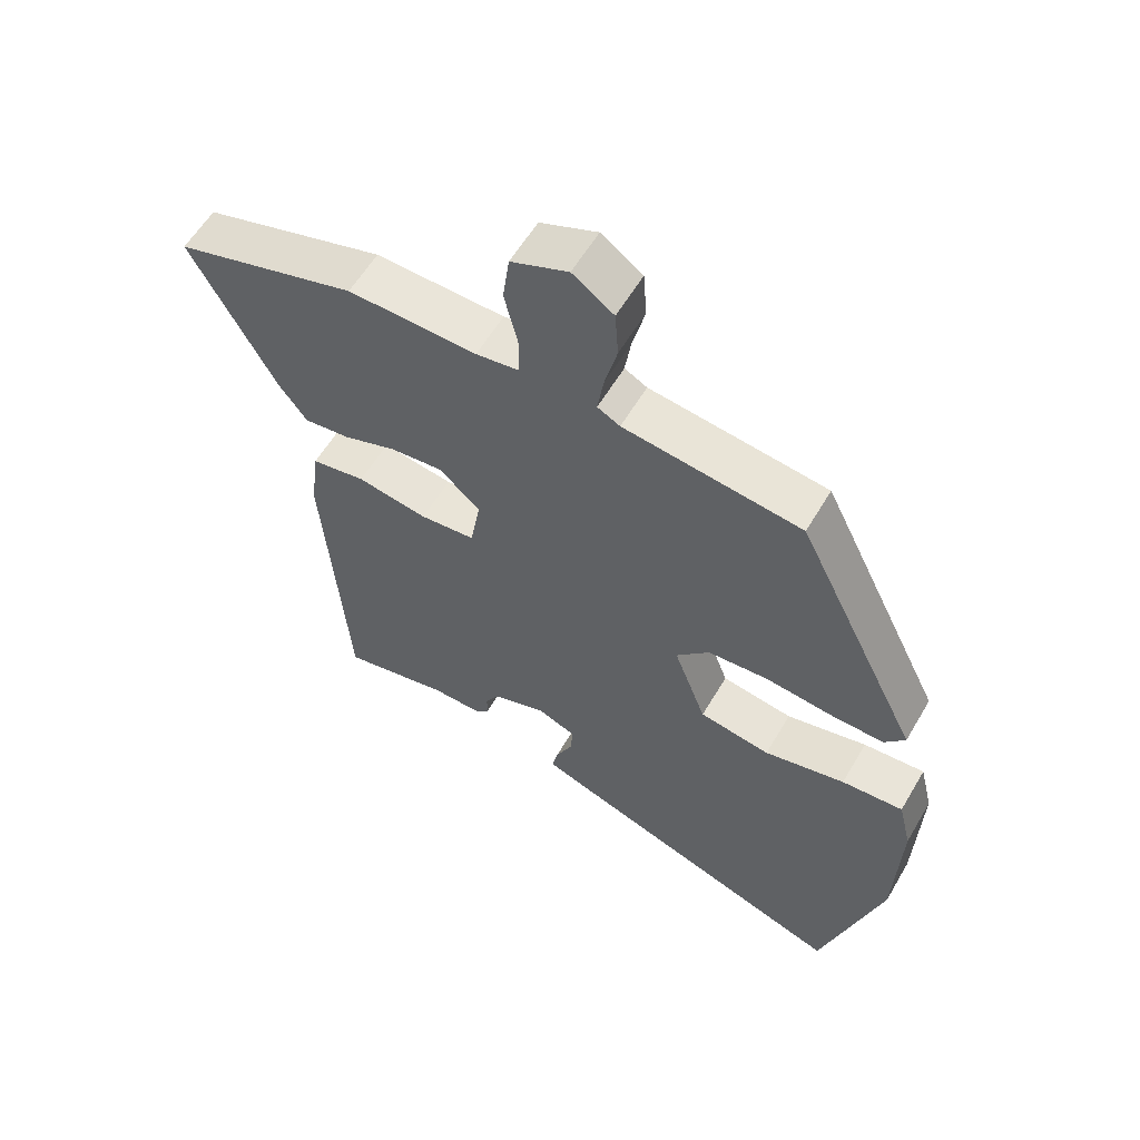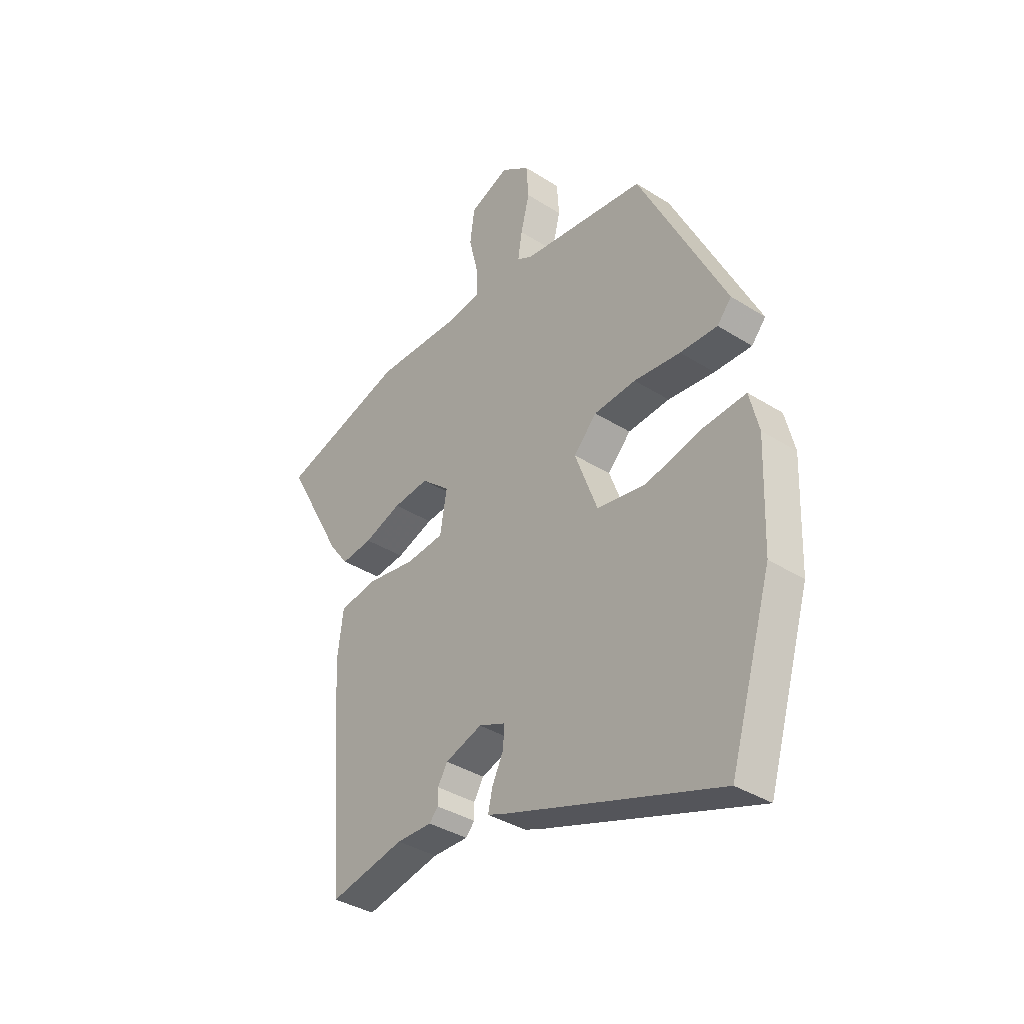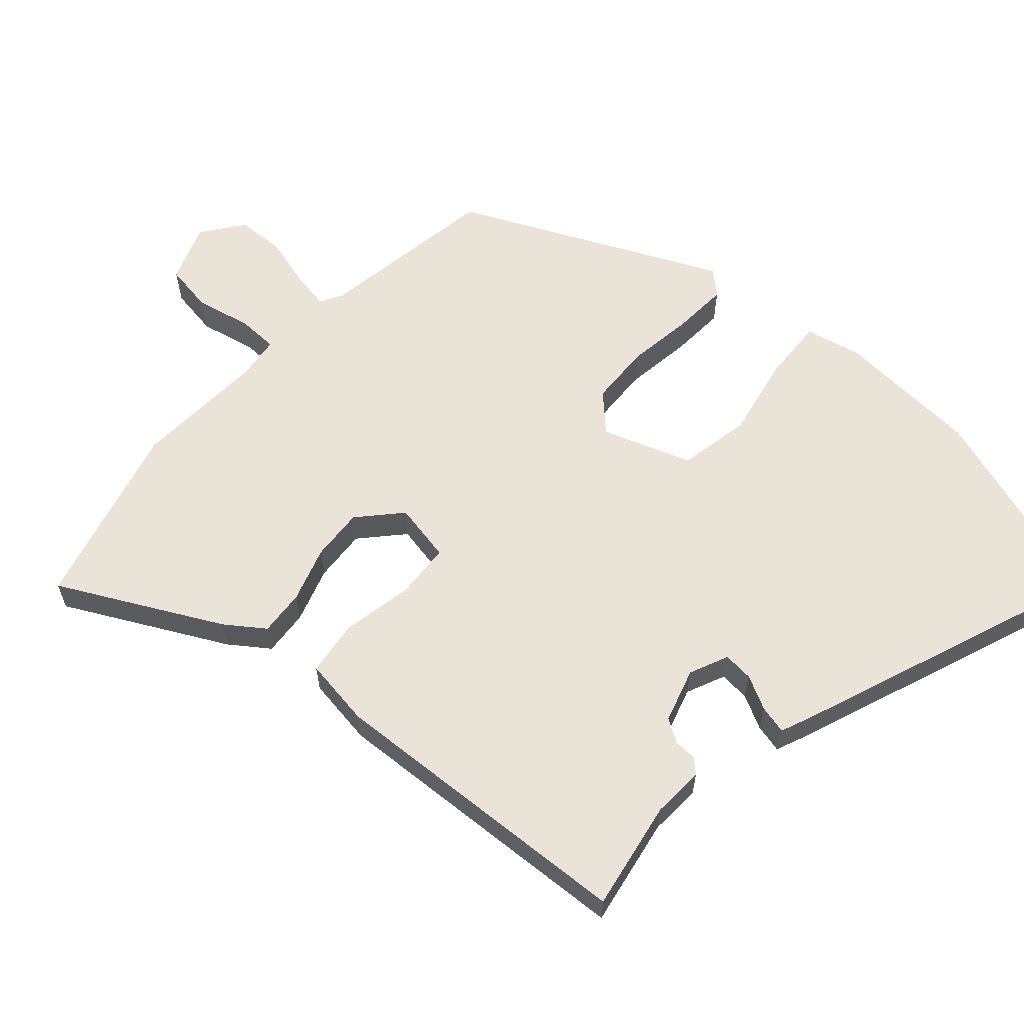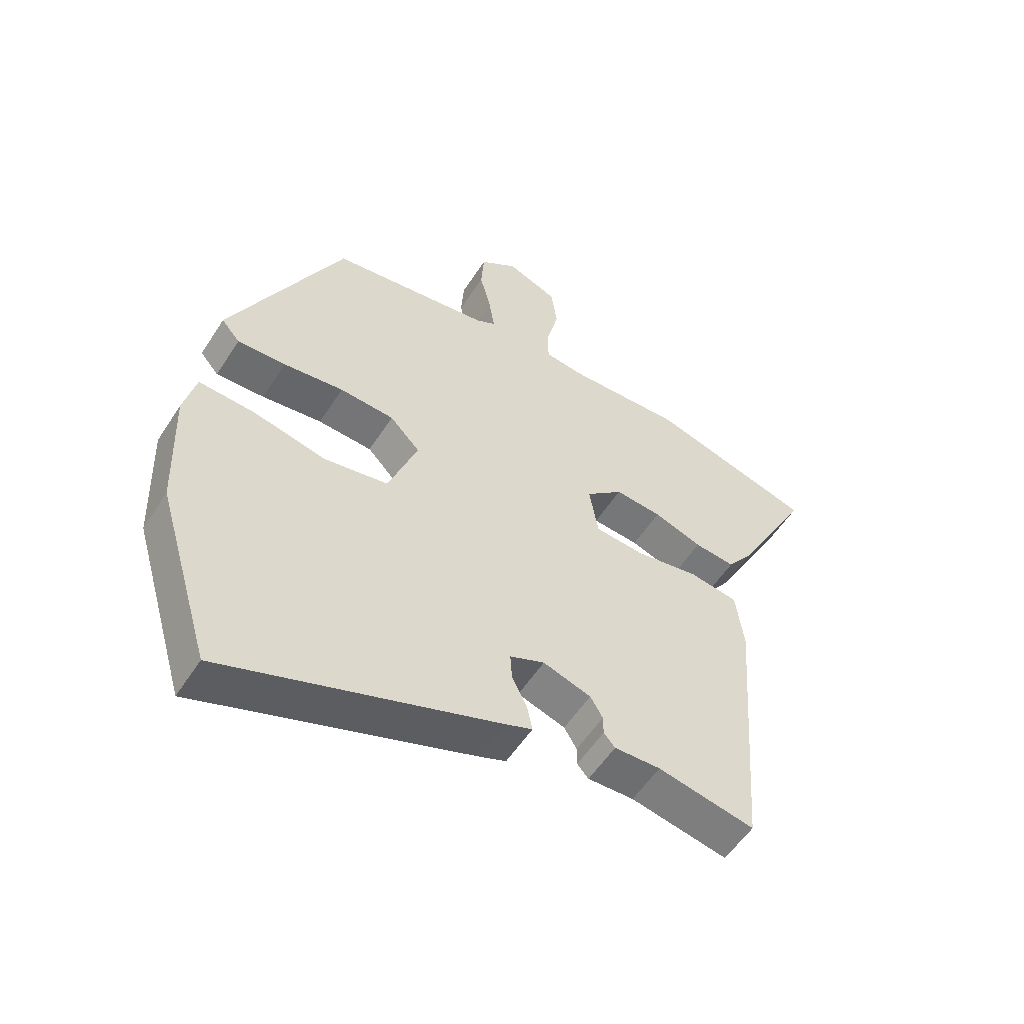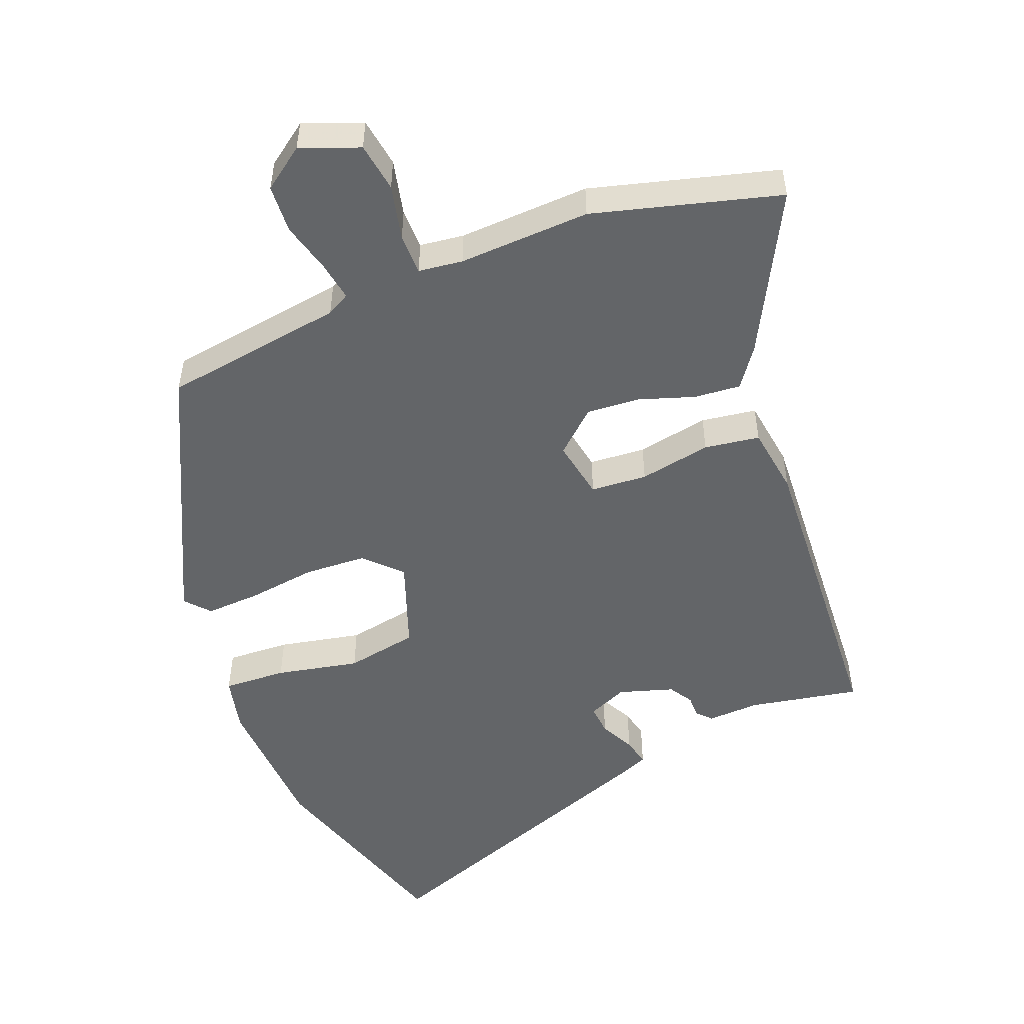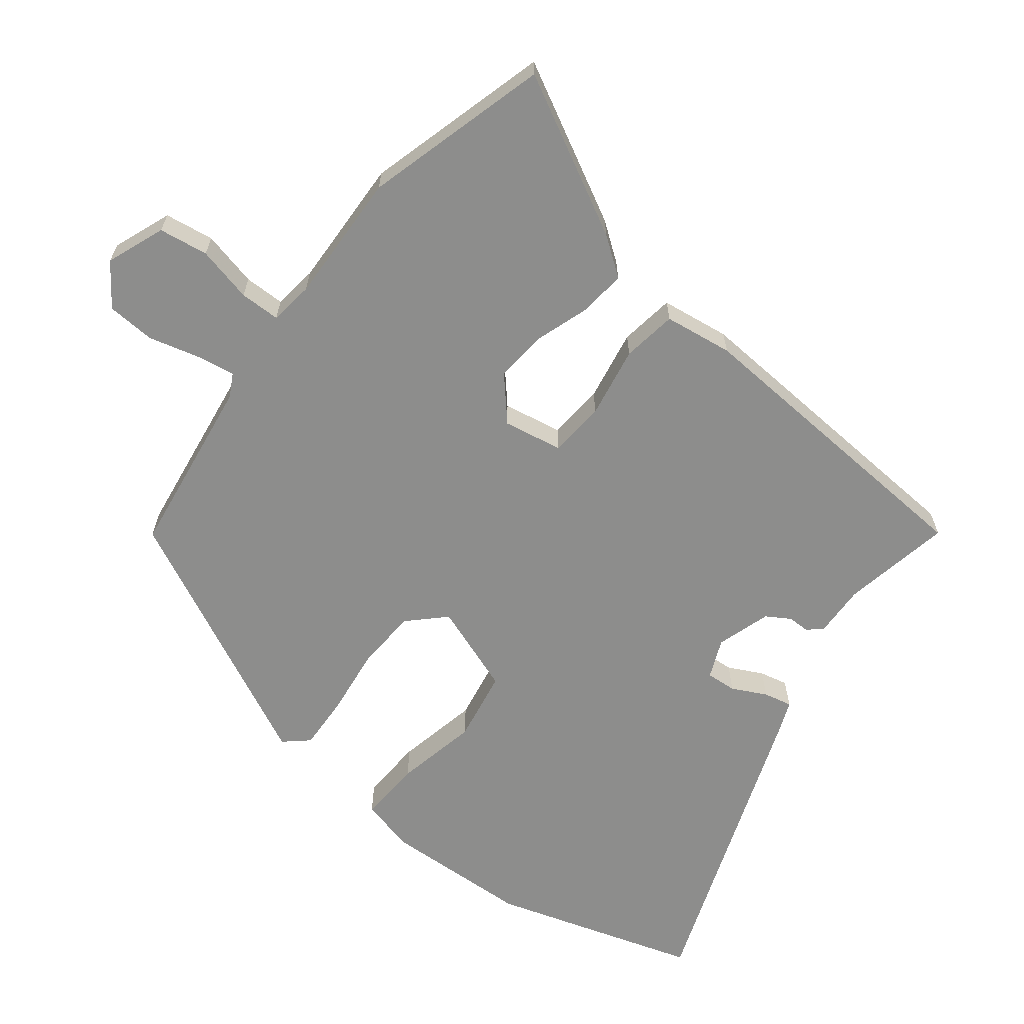
<metadata>
{"format":"obj","ext":"obj","renderer":"f3d","projection":"perspective","resolution":1024,"background":"white","views":[{"elev":58.3,"azim":-149.8,"up":"+Z"},{"elev":-37.1,"azim":-129.2,"up":"+Z"},{"elev":60.8,"azim":133.1,"up":"+Y"},{"elev":-54.9,"azim":-32.2,"up":"+Z"},{"elev":-51.4,"azim":22.3,"up":"+Y"},{"elev":-64.5,"azim":52.6,"up":"+Y"}]}
</metadata>
<code>
v -0.445 0.07 -0.684
v -0.536 0.07 -0.381
v -0.544 0.07 -0.166
v -0.524 0.07 -0.084
v -0.431 0.07 -0.09
v -0.309 0.07 -0.117
v -0.202 0.07 -0.099
v -0.153 0.07 0.032
v -0.203 0.07 0.084
v -0.294 0.07 0.09
v -0.395 0.07 0.078
v -0.476 0.07 0.075
v -0.507 0.07 0.111
v -0.319 0.07 0.491
v -0.051 0.07 0.527
v -0.017 0.07 0.545
v -0.026 0.07 0.603
v -0.045 0.07 0.678
v -0.04 0.07 0.749
v 0.022 0.07 0.793
v 0.108 0.07 0.759
v 0.118 0.07 0.686
v 0.098 0.07 0.604
v 0.098 0.07 0.544
v 0.163 0.07 0.535
v 0.357 0.07 0.541
v 0.63 0.07 0.463
v 0.503 0.07 0.23
v 0.461 0.07 0.174
v 0.393 0.07 0.181
v 0.312 0.07 0.209
v 0.234 0.07 0.216
v 0.172 0.07 0.162
v 0.187 0.07 0.074
v 0.27 0.07 0.067
v 0.376 0.07 0.085
v 0.457 0.07 0.072
v 0.47 0.07 -0.03
v 0.435 0.07 -0.491
v 0.273 0.07 -0.458
v 0.196 0.07 -0.46
v 0.177 0.07 -0.439
v 0.177 0.07 -0.406
v 0.156 0.07 -0.371
v 0.076 0.07 -0.345
v 0.018 0.07 -0.369
v 0.021 0.07 -0.414
v 0.046 0.07 -0.465
v 0.055 0.07 -0.507
v 0.011 0.07 -0.524
v -0.445 0 -0.684
v -0.536 0 -0.381
v -0.544 0 -0.166
v -0.524 0 -0.084
v -0.431 0 -0.09
v -0.309 0 -0.117
v -0.202 0 -0.099
v -0.153 0 0.032
v -0.203 0 0.084
v -0.294 0 0.09
v -0.395 0 0.078
v -0.476 0 0.075
v -0.507 0 0.111
v -0.319 0 0.491
v -0.051 0 0.527
v -0.017 0 0.545
v -0.026 0 0.603
v -0.045 0 0.678
v -0.04 0 0.749
v 0.022 0 0.793
v 0.108 0 0.759
v 0.118 0 0.686
v 0.098 0 0.604
v 0.098 0 0.544
v 0.163 0 0.535
v 0.357 0 0.541
v 0.63 0 0.463
v 0.503 0 0.23
v 0.461 0 0.174
v 0.393 0 0.181
v 0.312 0 0.209
v 0.234 0 0.216
v 0.172 0 0.162
v 0.187 0 0.074
v 0.27 0 0.067
v 0.376 0 0.085
v 0.457 0 0.072
v 0.47 0 -0.03
v 0.435 0 -0.491
v 0.273 0 -0.458
v 0.196 0 -0.46
v 0.177 0 -0.439
v 0.177 0 -0.406
v 0.156 0 -0.371
v 0.076 0 -0.345
v 0.018 0 -0.369
v 0.021 0 -0.414
v 0.046 0 -0.465
v 0.055 0 -0.507
v 0.011 0 -0.524
f 4 5 6
f 3 4 6
f 2 3 6
f 1 2 6
f 50 1 6
f 49 50 6
f 48 49 6
f 47 48 6
f 46 47 6 7
f 45 46 7 8
f 44 45 8
f 40 41 42 43
f 40 43 44
f 39 40 44
f 38 39 44
f 37 38 44
f 36 37 44
f 35 36 44
f 34 35 44 8
f 29 30 31
f 28 29 31
f 27 28 31
f 26 27 31
f 25 26 31
f 24 25 31 32
f 21 22 23
f 20 21 23
f 19 20 23
f 18 19 23
f 17 18 23
f 16 17 23 24
f 24 32 33
f 16 24 33
f 15 16 33
f 14 15 33
f 13 14 33
f 12 13 33
f 11 12 33
f 10 11 33
f 34 8 9
f 9 10 33 34
f 56 55 54
f 56 54 53
f 56 53 52
f 56 52 51
f 56 51 100
f 56 100 99
f 56 99 98
f 56 98 97
f 57 56 97 96
f 58 57 96 95
f 58 95 94
f 93 92 91 90
f 94 93 90
f 94 90 89
f 94 89 88
f 94 88 87
f 94 87 86
f 94 86 85
f 58 94 85 84
f 81 80 79
f 81 79 78
f 81 78 77
f 81 77 76
f 81 76 75
f 82 81 75 74
f 73 72 71
f 73 71 70
f 73 70 69
f 73 69 68
f 73 68 67
f 74 73 67 66
f 83 82 74
f 83 74 66
f 83 66 65
f 83 65 64
f 83 64 63
f 83 63 62
f 83 62 61
f 83 61 60
f 59 58 84
f 84 83 60 59
f 1 51 52 2
f 2 52 53 3
f 3 53 54 4
f 4 54 55 5
f 5 55 56 6
f 6 56 57 7
f 7 57 58 8
f 8 58 59 9
f 9 59 60 10
f 10 60 61 11
f 11 61 62 12
f 12 62 63 13
f 13 63 64 14
f 14 64 65 15
f 15 65 66 16
f 16 66 67 17
f 17 67 68 18
f 18 68 69 19
f 19 69 70 20
f 20 70 71 21
f 21 71 72 22
f 22 72 73 23
f 23 73 74 24
f 24 74 75 25
f 25 75 76 26
f 26 76 77 27
f 27 77 78 28
f 28 78 79 29
f 29 79 80 30
f 30 80 81 31
f 31 81 82 32
f 32 82 83 33
f 33 83 84 34
f 34 84 85 35
f 35 85 86 36
f 36 86 87 37
f 37 87 88 38
f 38 88 89 39
f 39 89 90 40
f 40 90 91 41
f 41 91 92 42
f 42 92 93 43
f 43 93 94 44
f 44 94 95 45
f 45 95 96 46
f 46 96 97 47
f 47 97 98 48
f 48 98 99 49
f 49 99 100 50
f 50 100 51 1

</code>
